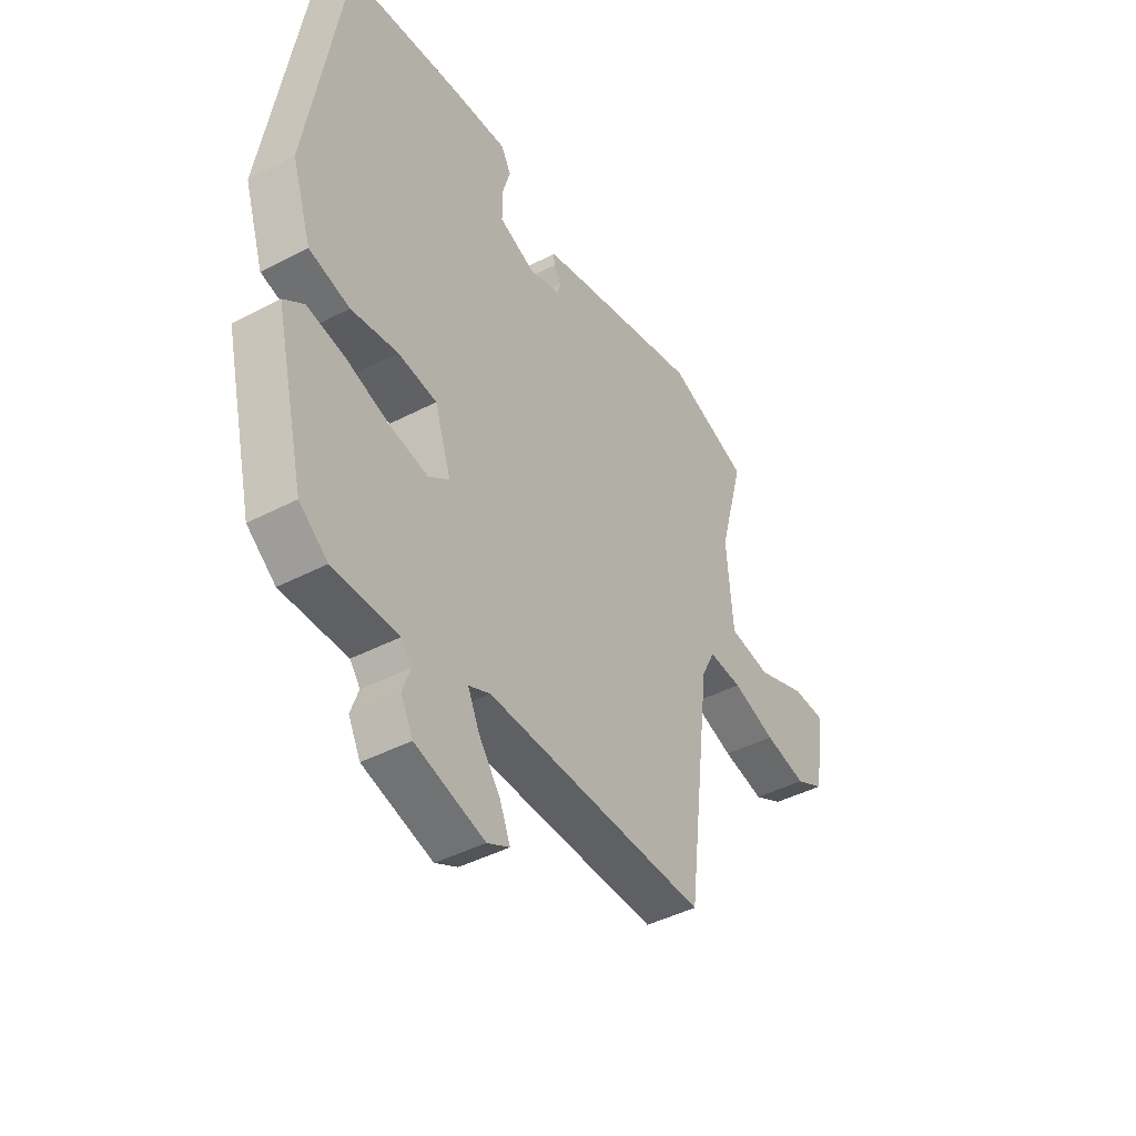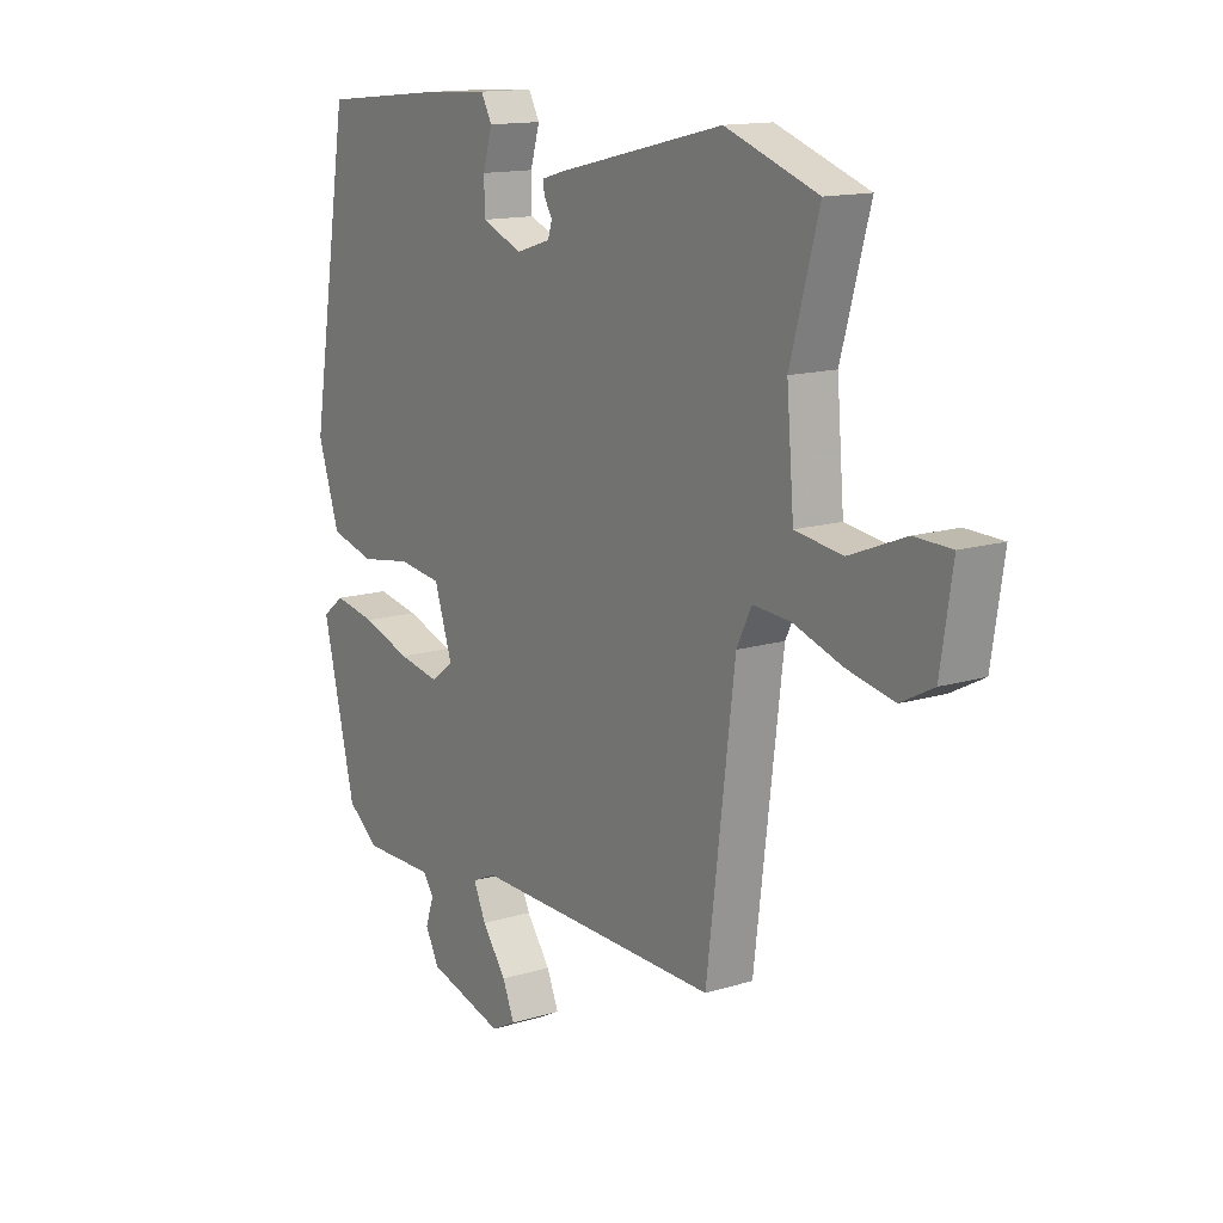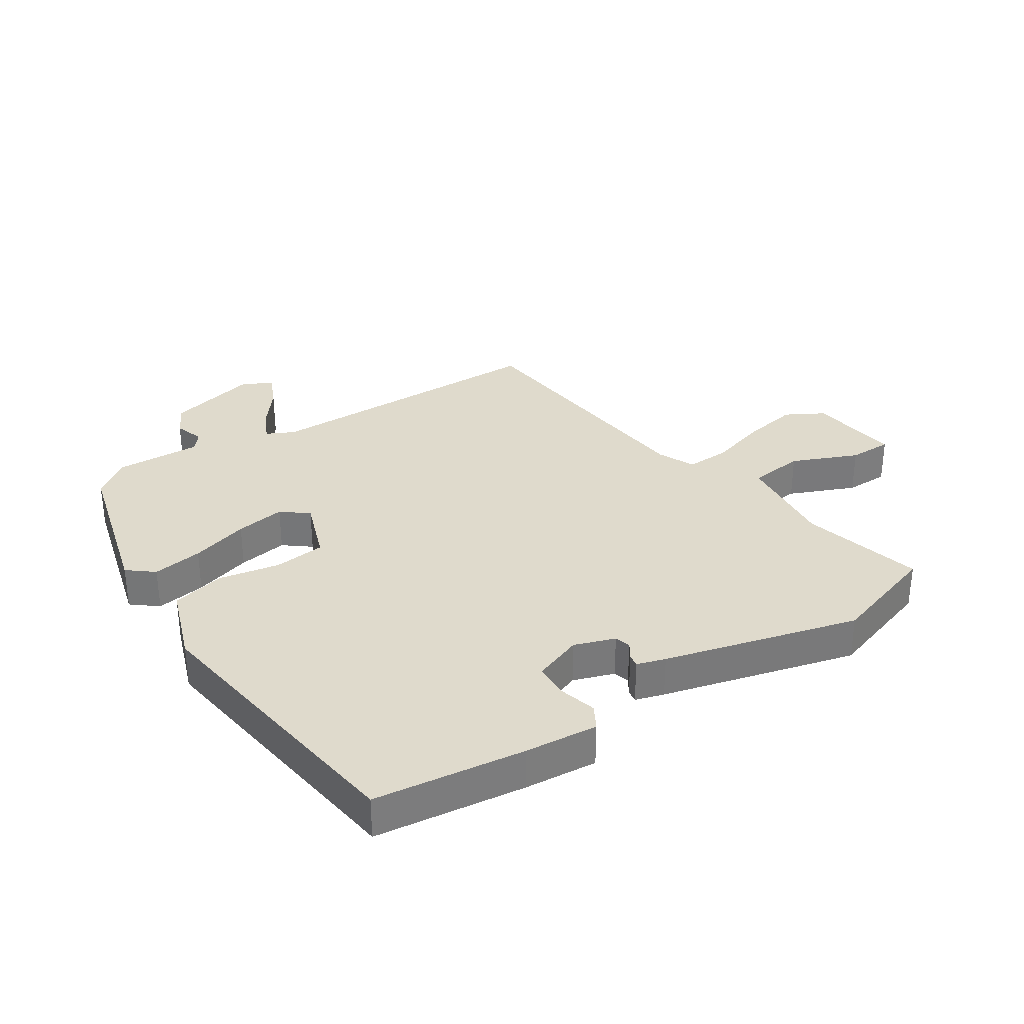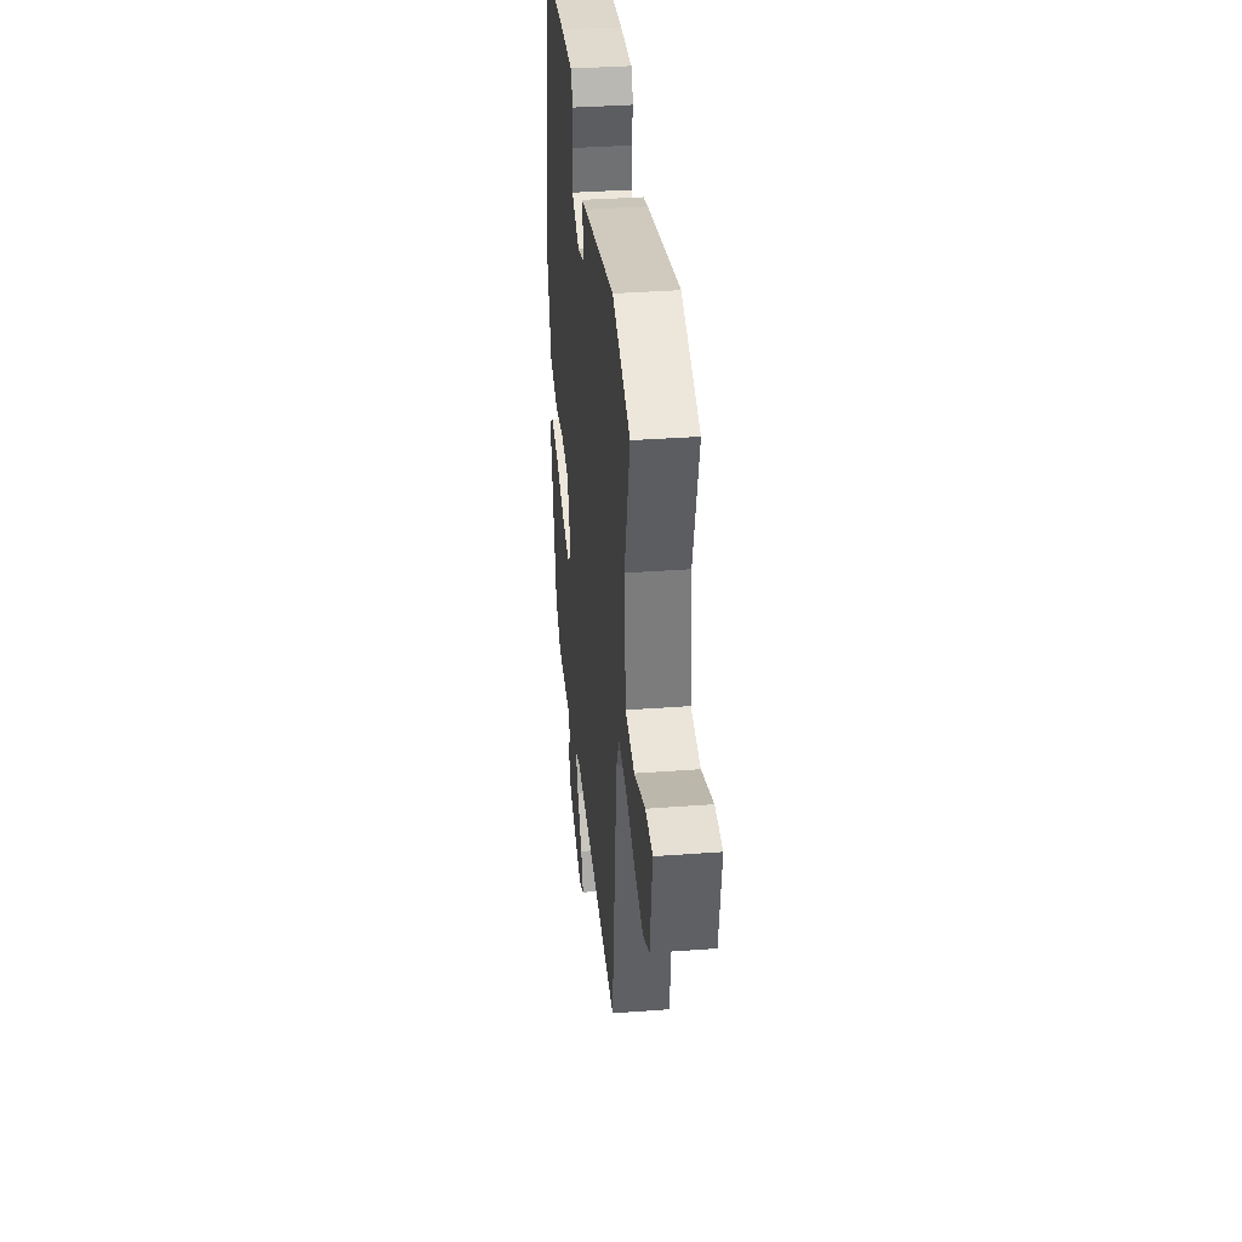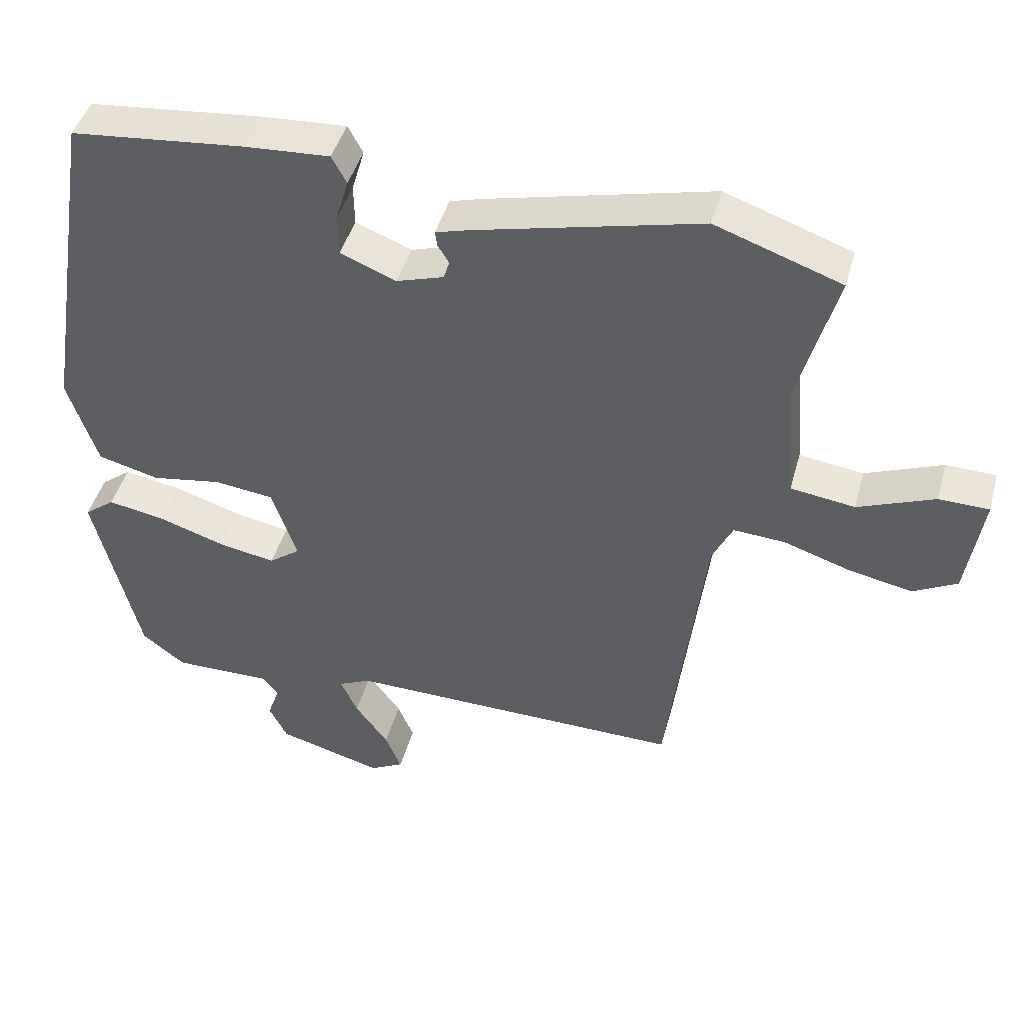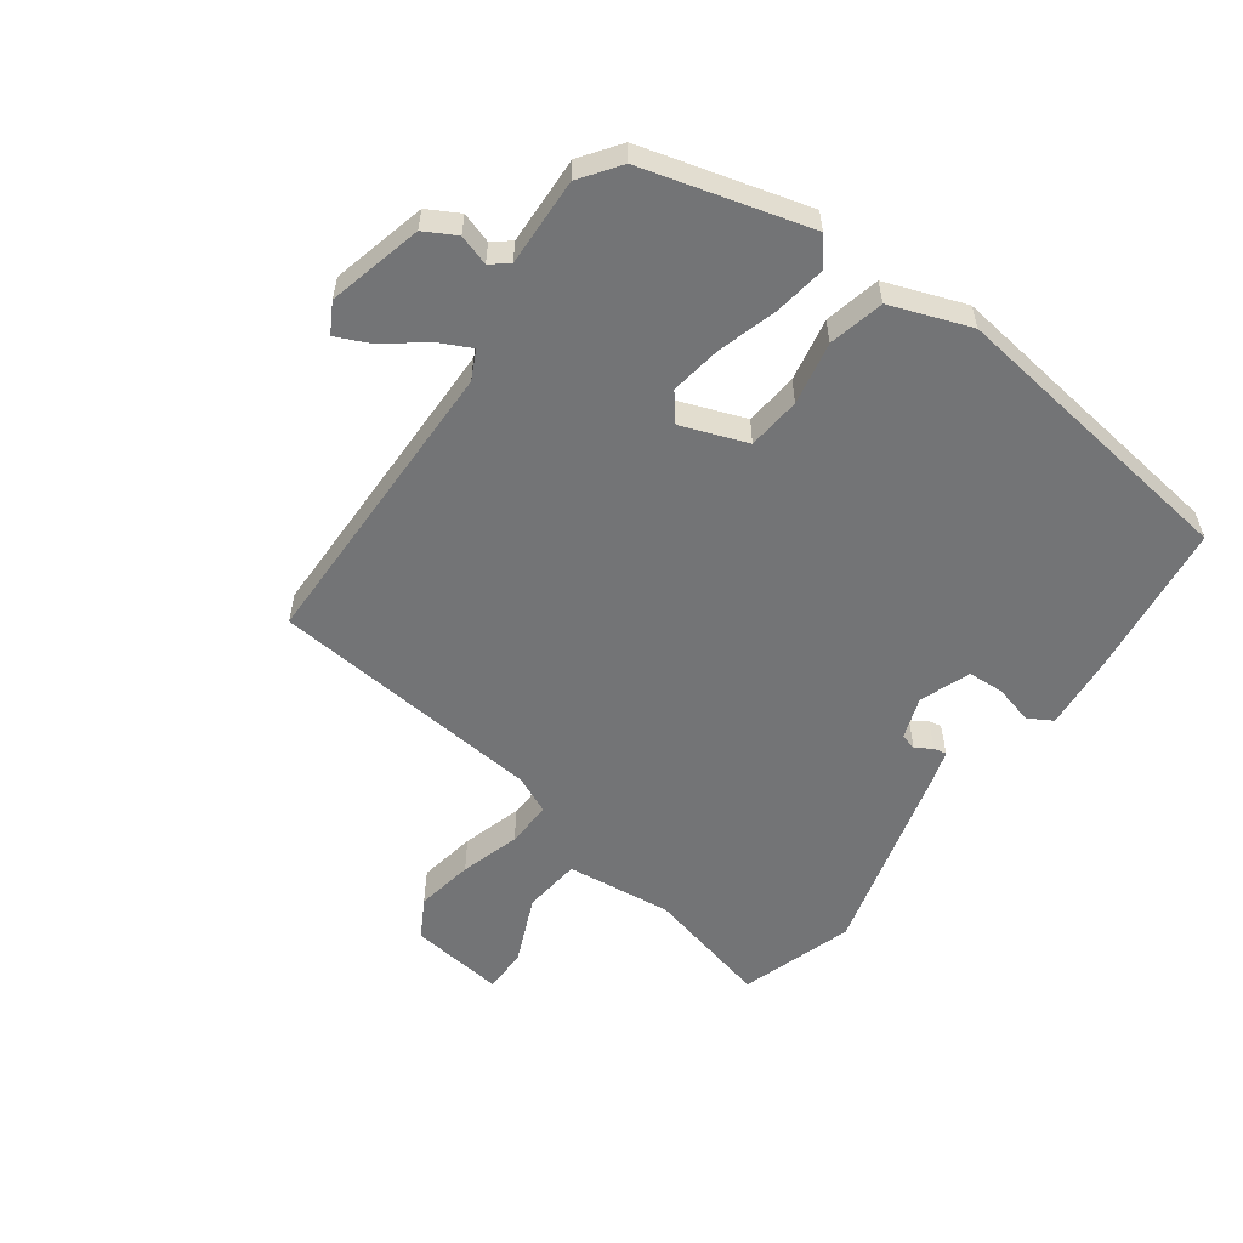
<metadata>
{"format":"obj","ext":"obj","renderer":"f3d","projection":"perspective","resolution":1024,"background":"white","views":[{"elev":-43.3,"azim":-58.3,"up":"+Z"},{"elev":14.1,"azim":55.9,"up":"+Z"},{"elev":32.5,"azim":-31.7,"up":"+Y"},{"elev":36.3,"azim":84.4,"up":"+Z"},{"elev":44.4,"azim":15.1,"up":"+Z"},{"elev":-56.2,"azim":-124.2,"up":"+Y"}]}
</metadata>
<code>
v -0.462 0.07 -0.488
v -0.526 0.07 -0.223
v -0.483 0.07 -0.19
v -0.401 0.07 -0.205
v -0.307 0.07 -0.236
v -0.226 0.07 -0.251
v -0.182 0.07 -0.218
v -0.217 0.07 -0.113
v -0.301 0.07 -0.102
v -0.401 0.07 -0.118
v -0.488 0.07 -0.095
v -0.53 0.07 0.033
v -0.453 0.07 0.506
v -0.207 0.07 0.53
v -0.087 0.07 0.537
v -0.066 0.07 0.498
v -0.084 0.07 0.437
v -0.083 0.07 0.379
v -0.004 0.07 0.347
v 0.063 0.07 0.368
v 0.071 0.07 0.394
v 0.055 0.07 0.42
v 0.052 0.07 0.441
v 0.099 0.07 0.454
v 0.418 0.07 0.529
v 0.596 0.07 0.466
v 0.541 0.07 0.268
v 0.555 0.07 0.099
v 0.646 0.07 0.086
v 0.755 0.07 0.129
v 0.826 0.07 0.127
v 0.803 0.07 -0.023
v 0.74 0.07 -0.056
v 0.649 0.07 -0.037
v 0.555 0.07 -0.006
v 0.482 0.07 -0.001
v 0.453 0.07 -0.06
v 0.399 0.07 -0.495
v -0.081 0.07 -0.486
v -0.127 0.07 -0.507
v -0.103 0.07 -0.56
v -0.056 0.07 -0.624
v -0.033 0.07 -0.679
v -0.081 0.07 -0.704
v -0.23 0.07 -0.662
v -0.256 0.07 -0.611
v -0.239 0.07 -0.563
v -0.261 0.07 -0.534
v -0.401 0.07 -0.535
v -0.462 0 -0.488
v -0.526 0 -0.223
v -0.483 0 -0.19
v -0.401 0 -0.205
v -0.307 0 -0.236
v -0.226 0 -0.251
v -0.182 0 -0.218
v -0.217 0 -0.113
v -0.301 0 -0.102
v -0.401 0 -0.118
v -0.488 0 -0.095
v -0.53 0 0.033
v -0.453 0 0.506
v -0.207 0 0.53
v -0.087 0 0.537
v -0.066 0 0.498
v -0.084 0 0.437
v -0.083 0 0.379
v -0.004 0 0.347
v 0.063 0 0.368
v 0.071 0 0.394
v 0.055 0 0.42
v 0.052 0 0.441
v 0.099 0 0.454
v 0.418 0 0.529
v 0.596 0 0.466
v 0.541 0 0.268
v 0.555 0 0.099
v 0.646 0 0.086
v 0.755 0 0.129
v 0.826 0 0.127
v 0.803 0 -0.023
v 0.74 0 -0.056
v 0.649 0 -0.037
v 0.555 0 -0.006
v 0.482 0 -0.001
v 0.453 0 -0.06
v 0.399 0 -0.495
v -0.081 0 -0.486
v -0.127 0 -0.507
v -0.103 0 -0.56
v -0.056 0 -0.624
v -0.033 0 -0.679
v -0.081 0 -0.704
v -0.23 0 -0.662
v -0.256 0 -0.611
v -0.239 0 -0.563
v -0.261 0 -0.534
v -0.401 0 -0.535
f 48 49 1 2
f 44 45 46 47
f 44 47 48
f 41 42 43 44
f 40 41 44 48
f 39 40 48 2
f 37 38 39
f 36 37 39
f 32 33 34 35
f 30 31 32 35
f 29 30 35 36
f 28 29 36
f 27 28 36 39
f 21 22 23 24
f 20 21 24 25
f 14 15 16 17
f 14 17 18
f 13 14 18
f 12 13 18 19
f 9 10 11 12
f 8 9 12 19
f 2 3 4 5
f 2 5 6
f 39 2 6
f 27 39 6 7
f 20 25 26 27
f 19 20 27
f 7 8 19 27
f 51 50 98 97
f 96 95 94 93
f 97 96 93
f 93 92 91 90
f 97 93 90 89
f 51 97 89 88
f 88 87 86
f 88 86 85
f 84 83 82 81
f 84 81 80 79
f 85 84 79 78
f 85 78 77
f 88 85 77 76
f 73 72 71 70
f 74 73 70 69
f 66 65 64 63
f 67 66 63
f 67 63 62
f 68 67 62 61
f 61 60 59 58
f 68 61 58 57
f 54 53 52 51
f 55 54 51
f 55 51 88
f 56 55 88 76
f 76 75 74 69
f 76 69 68
f 76 68 57 56
f 1 50 51 2
f 2 51 52 3
f 3 52 53 4
f 4 53 54 5
f 5 54 55 6
f 6 55 56 7
f 7 56 57 8
f 8 57 58 9
f 9 58 59 10
f 10 59 60 11
f 11 60 61 12
f 12 61 62 13
f 13 62 63 14
f 14 63 64 15
f 15 64 65 16
f 16 65 66 17
f 17 66 67 18
f 18 67 68 19
f 19 68 69 20
f 20 69 70 21
f 21 70 71 22
f 22 71 72 23
f 23 72 73 24
f 24 73 74 25
f 25 74 75 26
f 26 75 76 27
f 27 76 77 28
f 28 77 78 29
f 29 78 79 30
f 30 79 80 31
f 31 80 81 32
f 32 81 82 33
f 33 82 83 34
f 34 83 84 35
f 35 84 85 36
f 36 85 86 37
f 37 86 87 38
f 38 87 88 39
f 39 88 89 40
f 40 89 90 41
f 41 90 91 42
f 42 91 92 43
f 43 92 93 44
f 44 93 94 45
f 45 94 95 46
f 46 95 96 47
f 47 96 97 48
f 48 97 98 49
f 49 98 50 1

</code>
